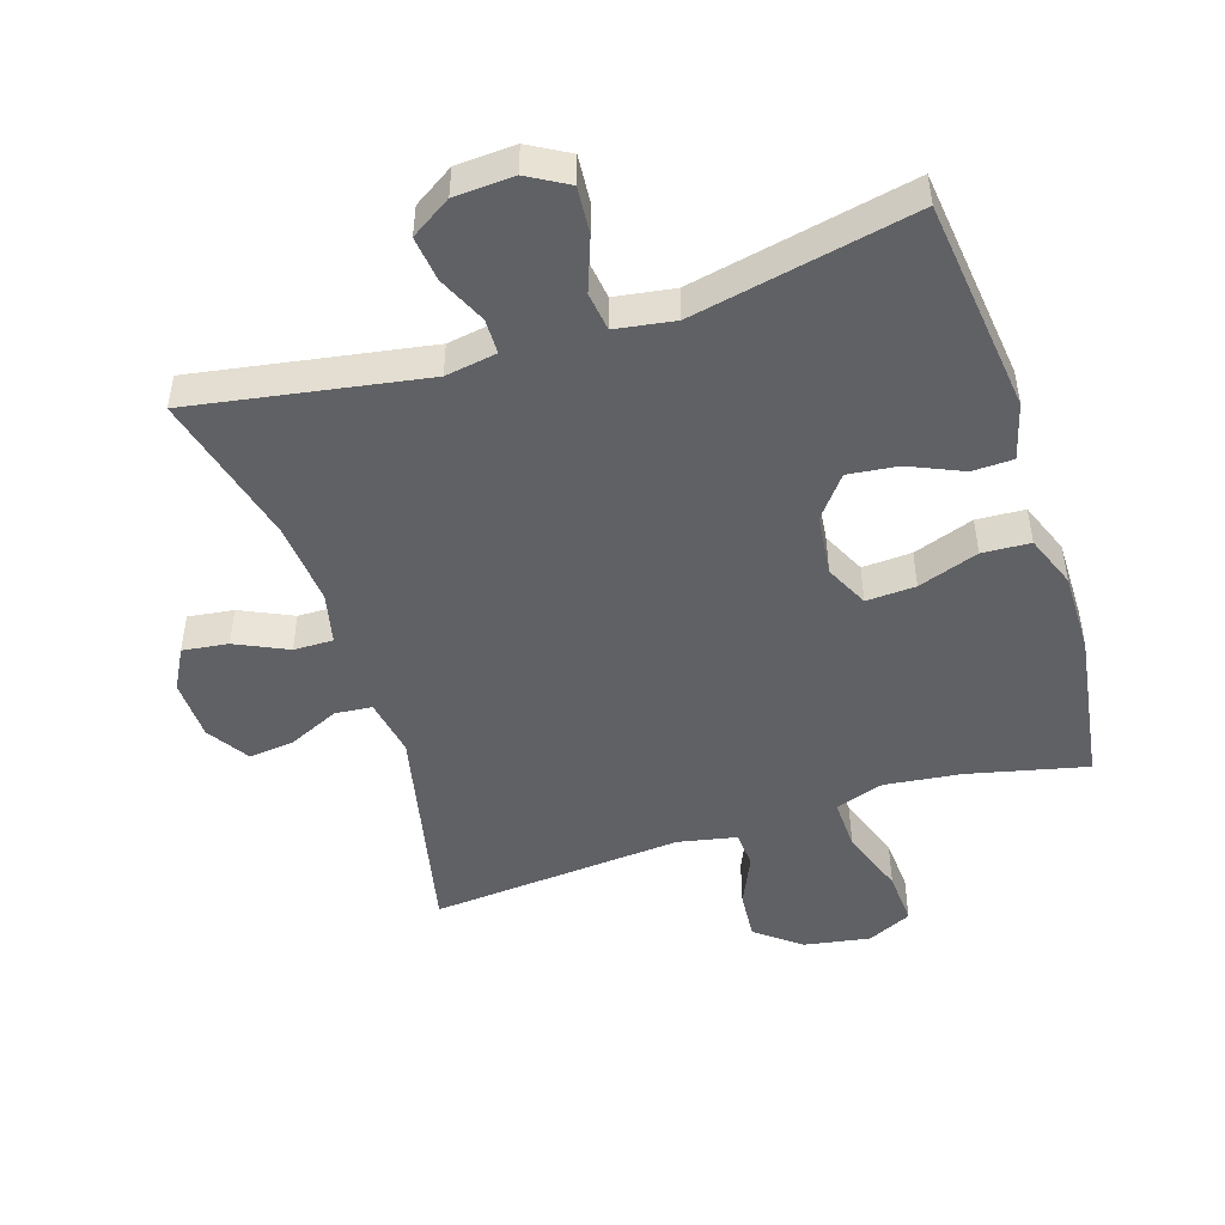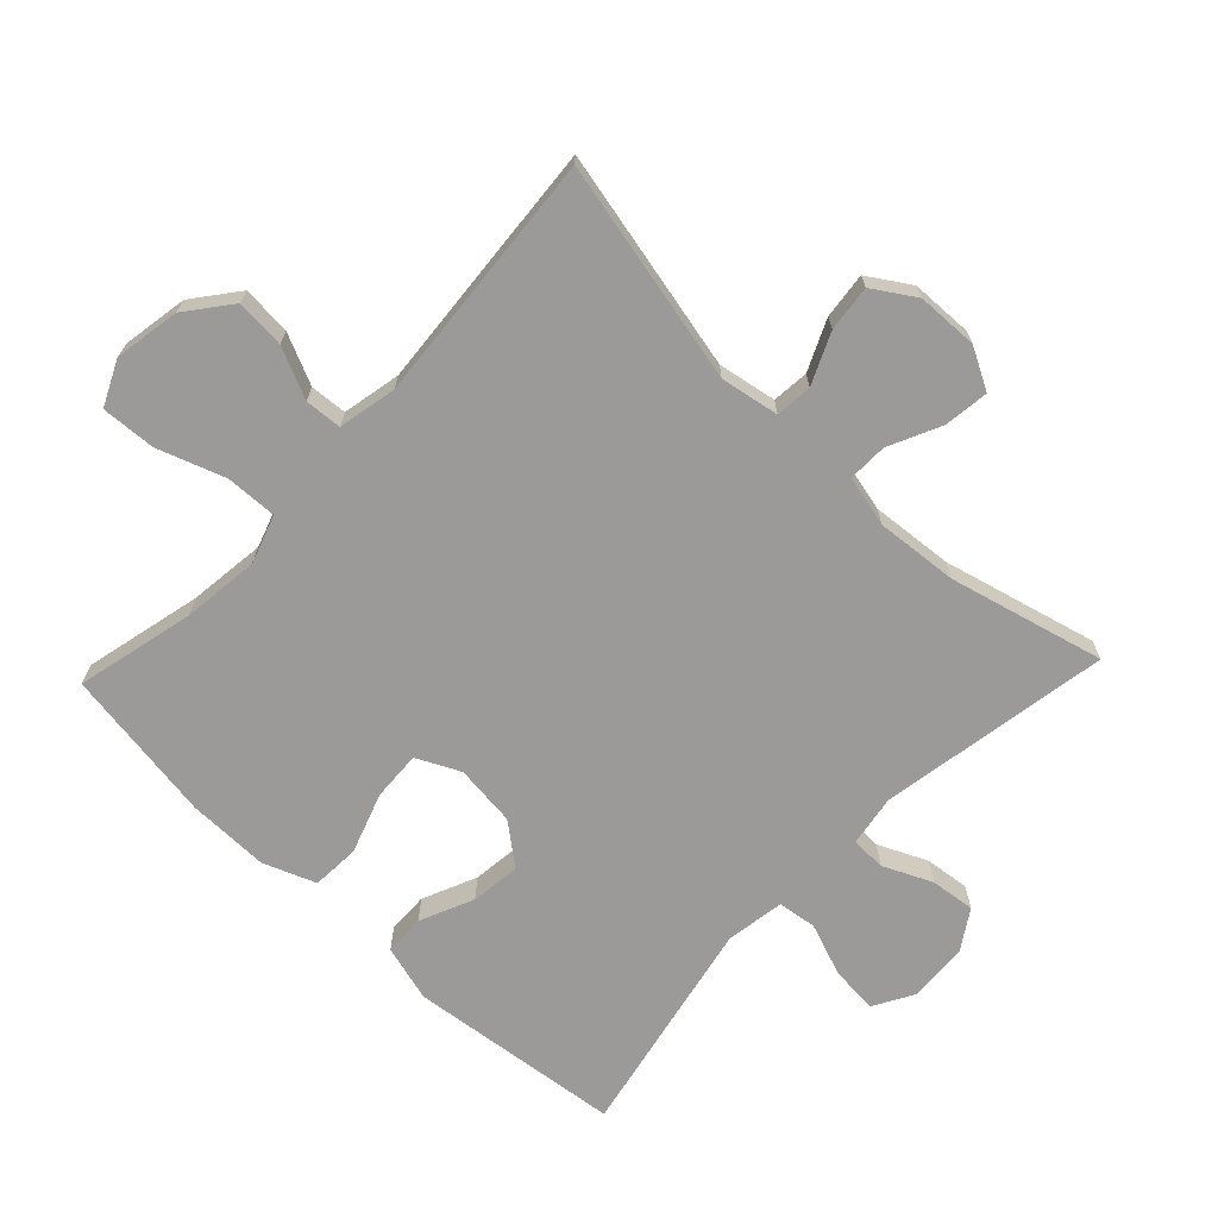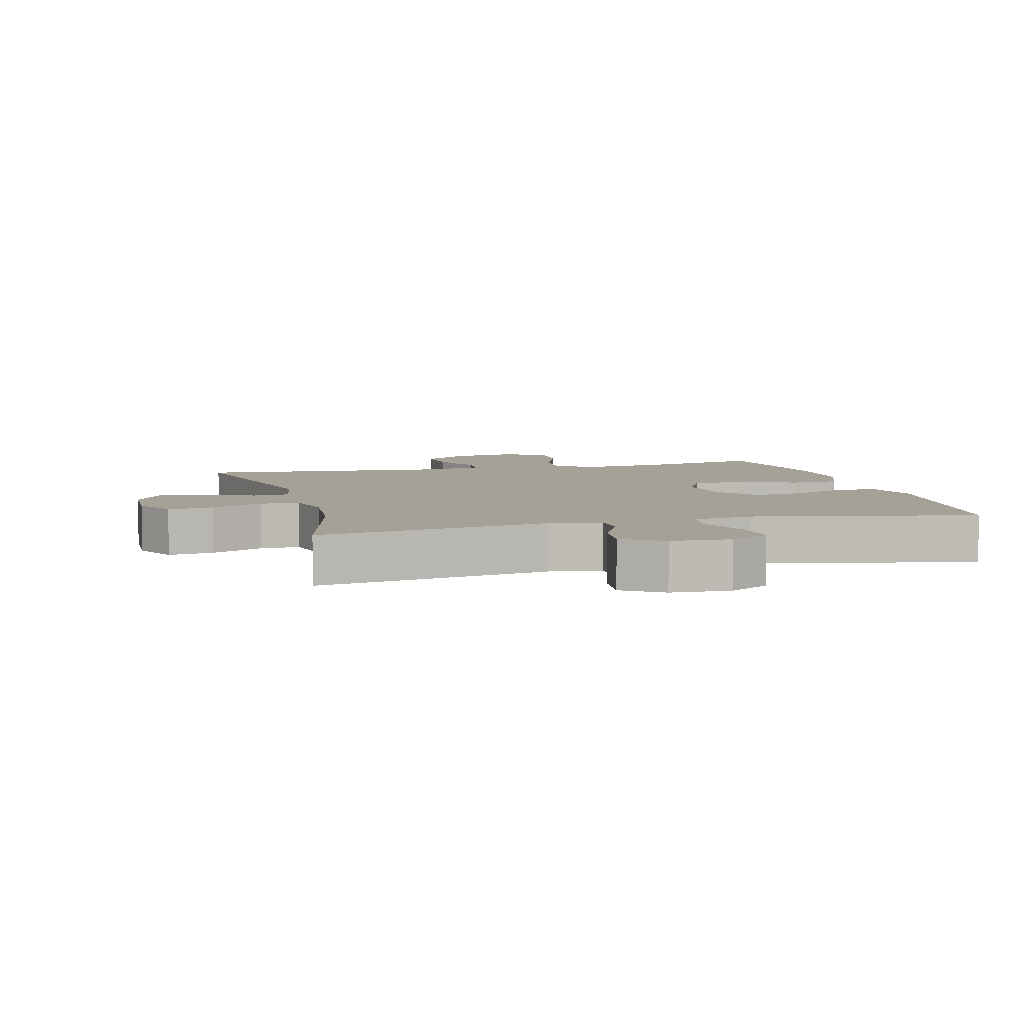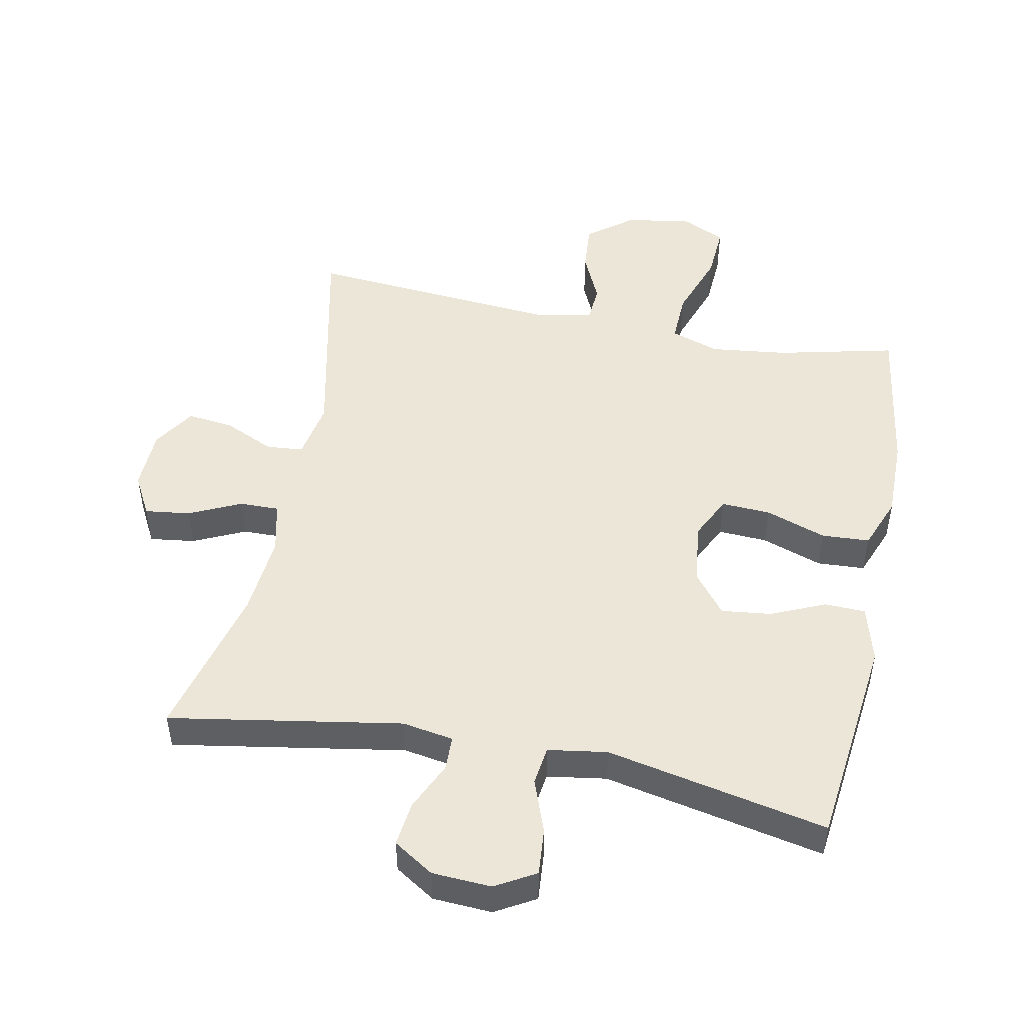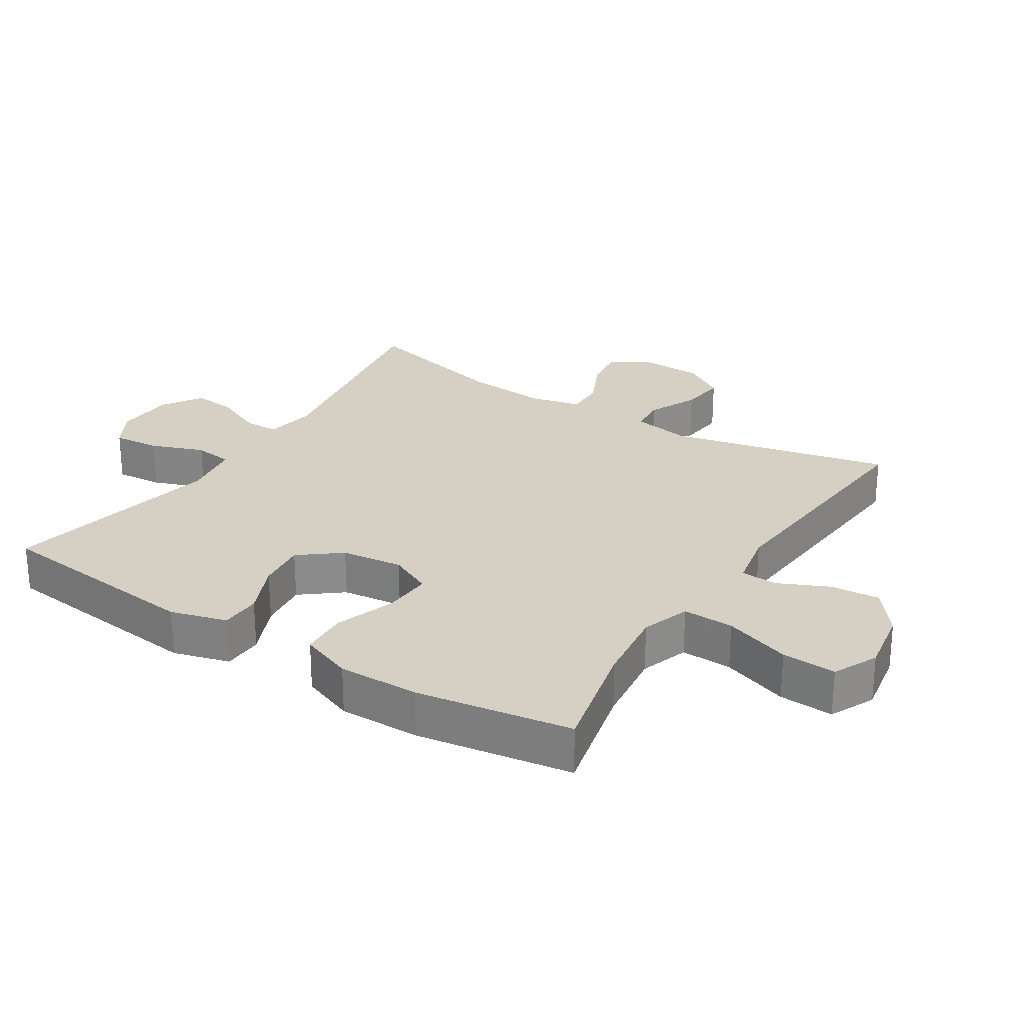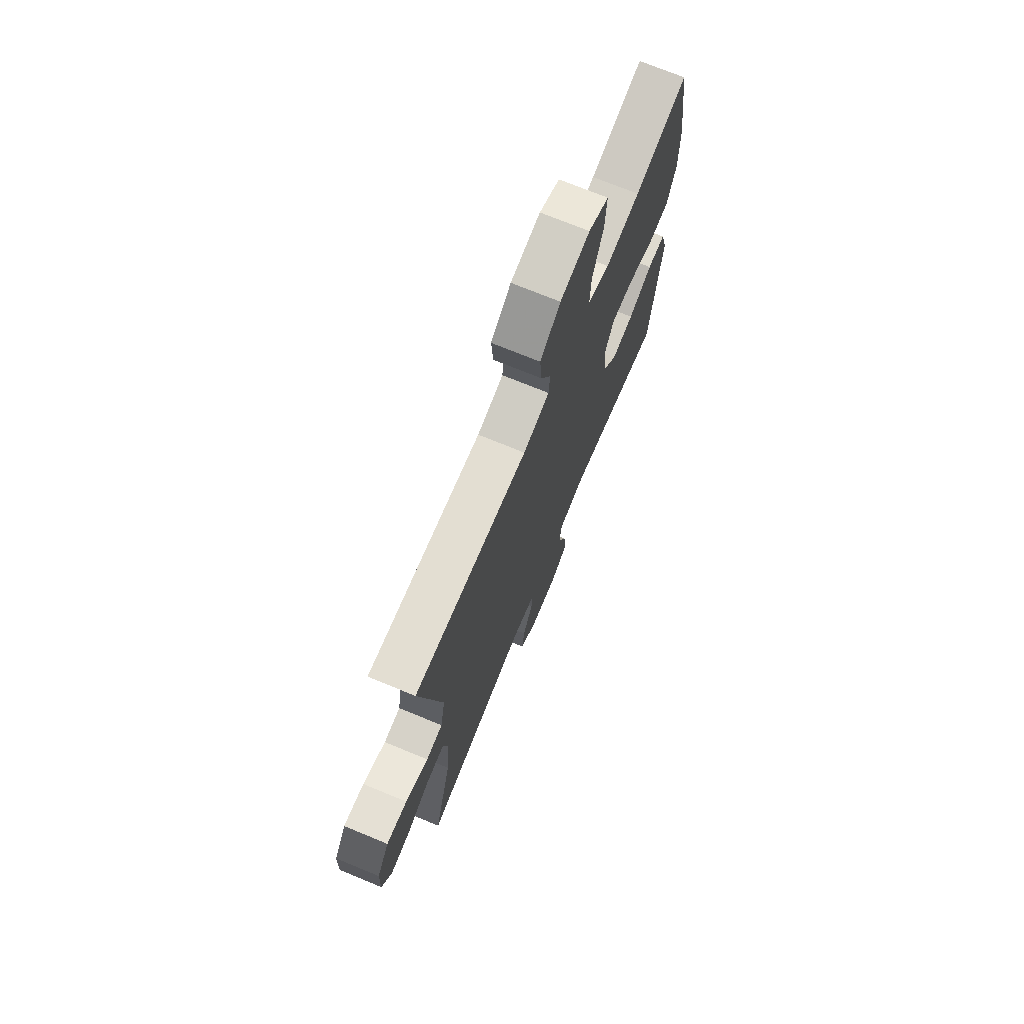
<metadata>
{"format":"obj","ext":"obj","renderer":"f3d","projection":"perspective","resolution":1024,"background":"white","views":[{"elev":-48.2,"azim":-162.2,"up":"+Y"},{"elev":-69.3,"azim":46.5,"up":"+Y"},{"elev":6.1,"azim":165.2,"up":"+Y"},{"elev":49.0,"azim":-168.7,"up":"+Y"},{"elev":26.2,"azim":-57.7,"up":"+Y"},{"elev":72.4,"azim":112.4,"up":"+Z"}]}
</metadata>
<code>
v -0.5 0.07 0.5
v -0.32 0.07 0.458
v -0.203 0.07 0.444
v -0.129 0.07 0.469
v -0.132 0.07 0.547
v -0.168 0.07 0.649
v -0.173 0.07 0.732
v -0.105 0.07 0.764
v -0.005 0.07 0.747
v 0.063 0.07 0.694
v 0.057 0.07 0.619
v 0.022 0.07 0.542
v 0.026 0.07 0.486
v 0.115 0.07 0.468
v 0.5 0.07 0.5
v 0.426 0.07 0.162
v 0.442 0.07 0.073
v 0.498 0.07 0.068
v 0.575 0.07 0.103
v 0.645 0.07 0.111
v 0.686 0.07 0.047
v 0.689 0.07 -0.046
v 0.655 0.07 -0.109
v 0.586 0.07 -0.1
v 0.507 0.07 -0.063
v 0.447 0.07 -0.062
v 0.429 0.07 -0.14
v 0.44 0.07 -0.265
v 0.5 0.07 -0.5
v 0.147 0.07 -0.44
v 0.069 0.07 -0.453
v 0.068 0.07 -0.506
v 0.102 0.07 -0.58
v 0.11 0.07 -0.648
v 0.049 0.07 -0.687
v -0.041 0.07 -0.692
v -0.102 0.07 -0.657
v -0.096 0.07 -0.585
v -0.066 0.07 -0.504
v -0.074 0.07 -0.445
v -0.164 0.07 -0.431
v -0.5 0.07 -0.5
v -0.538 0.07 -0.174
v -0.514 0.07 -0.088
v -0.452 0.07 -0.086
v -0.37 0.07 -0.122
v -0.294 0.07 -0.131
v -0.245 0.07 -0.069
v -0.234 0.07 0.025
v -0.266 0.07 0.091
v -0.341 0.07 0.087
v -0.433 0.07 0.055
v -0.506 0.07 0.059
v -0.537 0.07 0.139
v -0.536 0.07 0.263
v -0.5 0 0.5
v -0.32 0 0.458
v -0.203 0 0.444
v -0.129 0 0.469
v -0.132 0 0.547
v -0.168 0 0.649
v -0.173 0 0.732
v -0.105 0 0.764
v -0.005 0 0.747
v 0.063 0 0.694
v 0.057 0 0.619
v 0.022 0 0.542
v 0.026 0 0.486
v 0.115 0 0.468
v 0.5 0 0.5
v 0.426 0 0.162
v 0.442 0 0.073
v 0.498 0 0.068
v 0.575 0 0.103
v 0.645 0 0.111
v 0.686 0 0.047
v 0.689 0 -0.046
v 0.655 0 -0.109
v 0.586 0 -0.1
v 0.507 0 -0.063
v 0.447 0 -0.062
v 0.429 0 -0.14
v 0.44 0 -0.265
v 0.5 0 -0.5
v 0.147 0 -0.44
v 0.069 0 -0.453
v 0.068 0 -0.506
v 0.102 0 -0.58
v 0.11 0 -0.648
v 0.049 0 -0.687
v -0.041 0 -0.692
v -0.102 0 -0.657
v -0.096 0 -0.585
v -0.066 0 -0.504
v -0.074 0 -0.445
v -0.164 0 -0.431
v -0.5 0 -0.5
v -0.538 0 -0.174
v -0.514 0 -0.088
v -0.452 0 -0.086
v -0.37 0 -0.122
v -0.294 0 -0.131
v -0.245 0 -0.069
v -0.234 0 0.025
v -0.266 0 0.091
v -0.341 0 0.087
v -0.433 0 0.055
v -0.506 0 0.059
v -0.537 0 0.139
v -0.536 0 0.263
f 54 55 1 2
f 51 52 53 54
f 50 51 54 2
f 49 50 2 3
f 43 44 45 46
f 41 42 43 46
f 40 41 46 47
f 36 37 38 39
f 34 35 36 39
f 32 33 34 39
f 31 32 39 40
f 30 31 40 47
f 28 29 30 47
f 22 23 24 25
f 22 25 26
f 21 22 26
f 18 19 20 21
f 17 18 21 26
f 16 17 26 27
f 14 15 16
f 13 14 16 27
f 9 10 11 12
f 9 12 13
f 8 9 13
f 5 6 7 8
f 4 5 8 13
f 49 3 4 13
f 48 49 13 27
f 27 28 47 48
f 57 56 110 109
f 109 108 107 106
f 57 109 106 105
f 58 57 105 104
f 101 100 99 98
f 101 98 97 96
f 102 101 96 95
f 94 93 92 91
f 94 91 90 89
f 94 89 88 87
f 95 94 87 86
f 102 95 86 85
f 102 85 84 83
f 80 79 78 77
f 81 80 77
f 81 77 76
f 76 75 74 73
f 81 76 73 72
f 82 81 72 71
f 71 70 69
f 82 71 69 68
f 67 66 65 64
f 68 67 64
f 68 64 63
f 63 62 61 60
f 68 63 60 59
f 68 59 58 104
f 82 68 104 103
f 103 102 83 82
f 1 56 57 2
f 2 57 58 3
f 3 58 59 4
f 4 59 60 5
f 5 60 61 6
f 6 61 62 7
f 7 62 63 8
f 8 63 64 9
f 9 64 65 10
f 10 65 66 11
f 11 66 67 12
f 12 67 68 13
f 13 68 69 14
f 14 69 70 15
f 15 70 71 16
f 16 71 72 17
f 17 72 73 18
f 18 73 74 19
f 19 74 75 20
f 20 75 76 21
f 21 76 77 22
f 22 77 78 23
f 23 78 79 24
f 24 79 80 25
f 25 80 81 26
f 26 81 82 27
f 27 82 83 28
f 28 83 84 29
f 29 84 85 30
f 30 85 86 31
f 31 86 87 32
f 32 87 88 33
f 33 88 89 34
f 34 89 90 35
f 35 90 91 36
f 36 91 92 37
f 37 92 93 38
f 38 93 94 39
f 39 94 95 40
f 40 95 96 41
f 41 96 97 42
f 42 97 98 43
f 43 98 99 44
f 44 99 100 45
f 45 100 101 46
f 46 101 102 47
f 47 102 103 48
f 48 103 104 49
f 49 104 105 50
f 50 105 106 51
f 51 106 107 52
f 52 107 108 53
f 53 108 109 54
f 54 109 110 55
f 55 110 56 1

</code>
